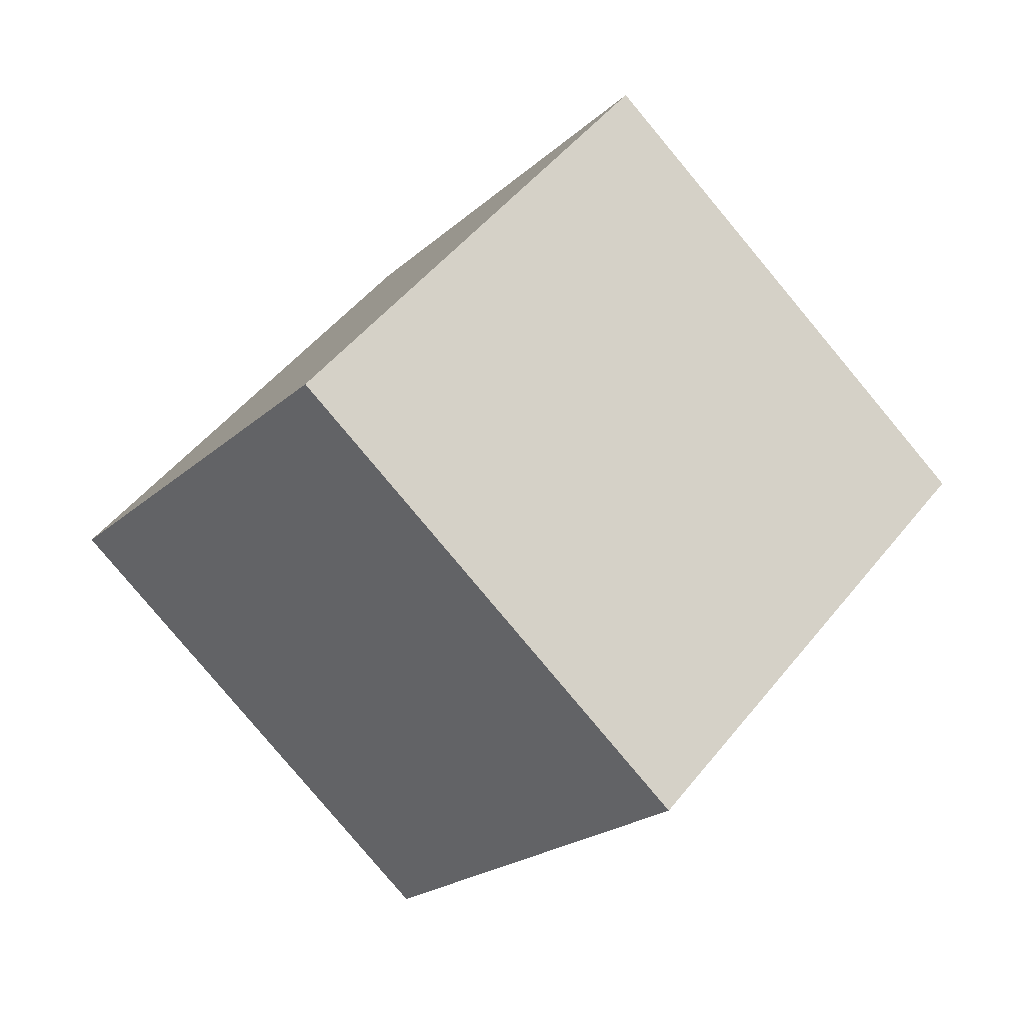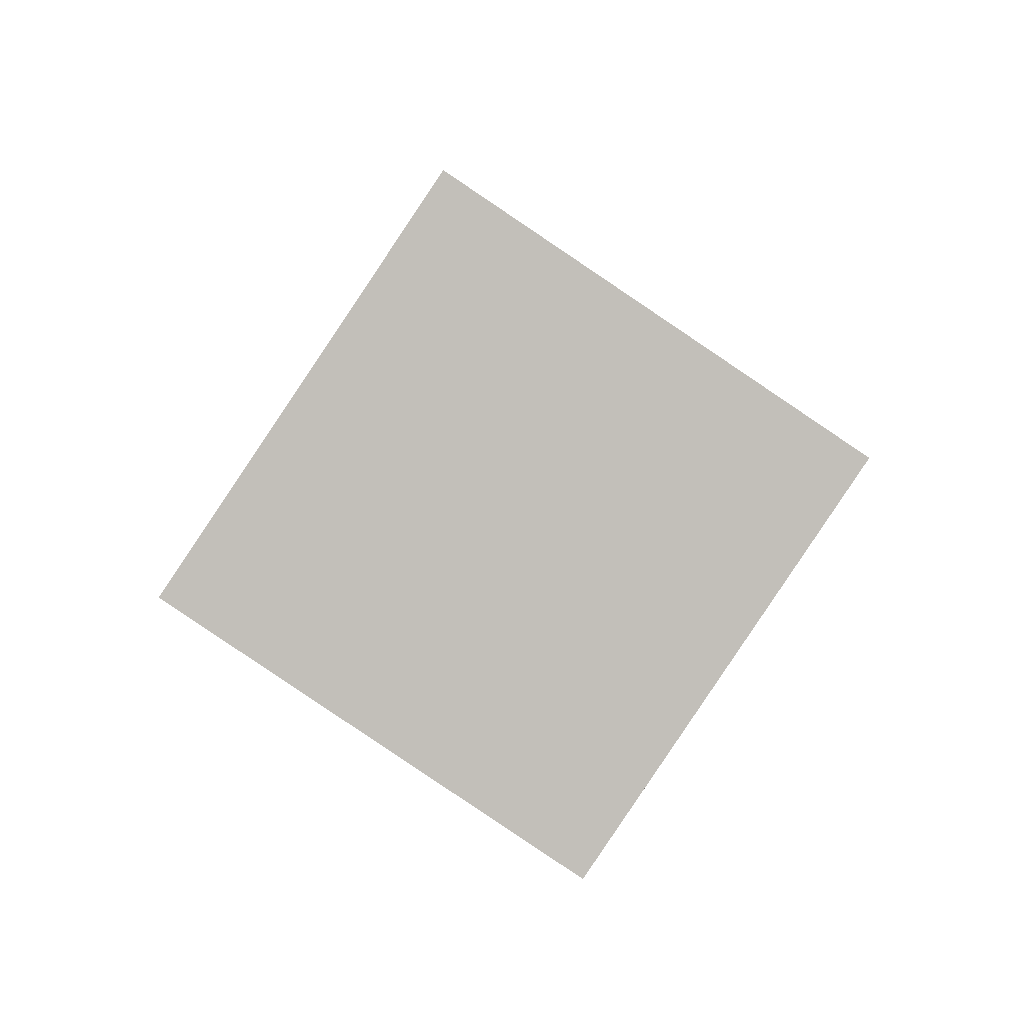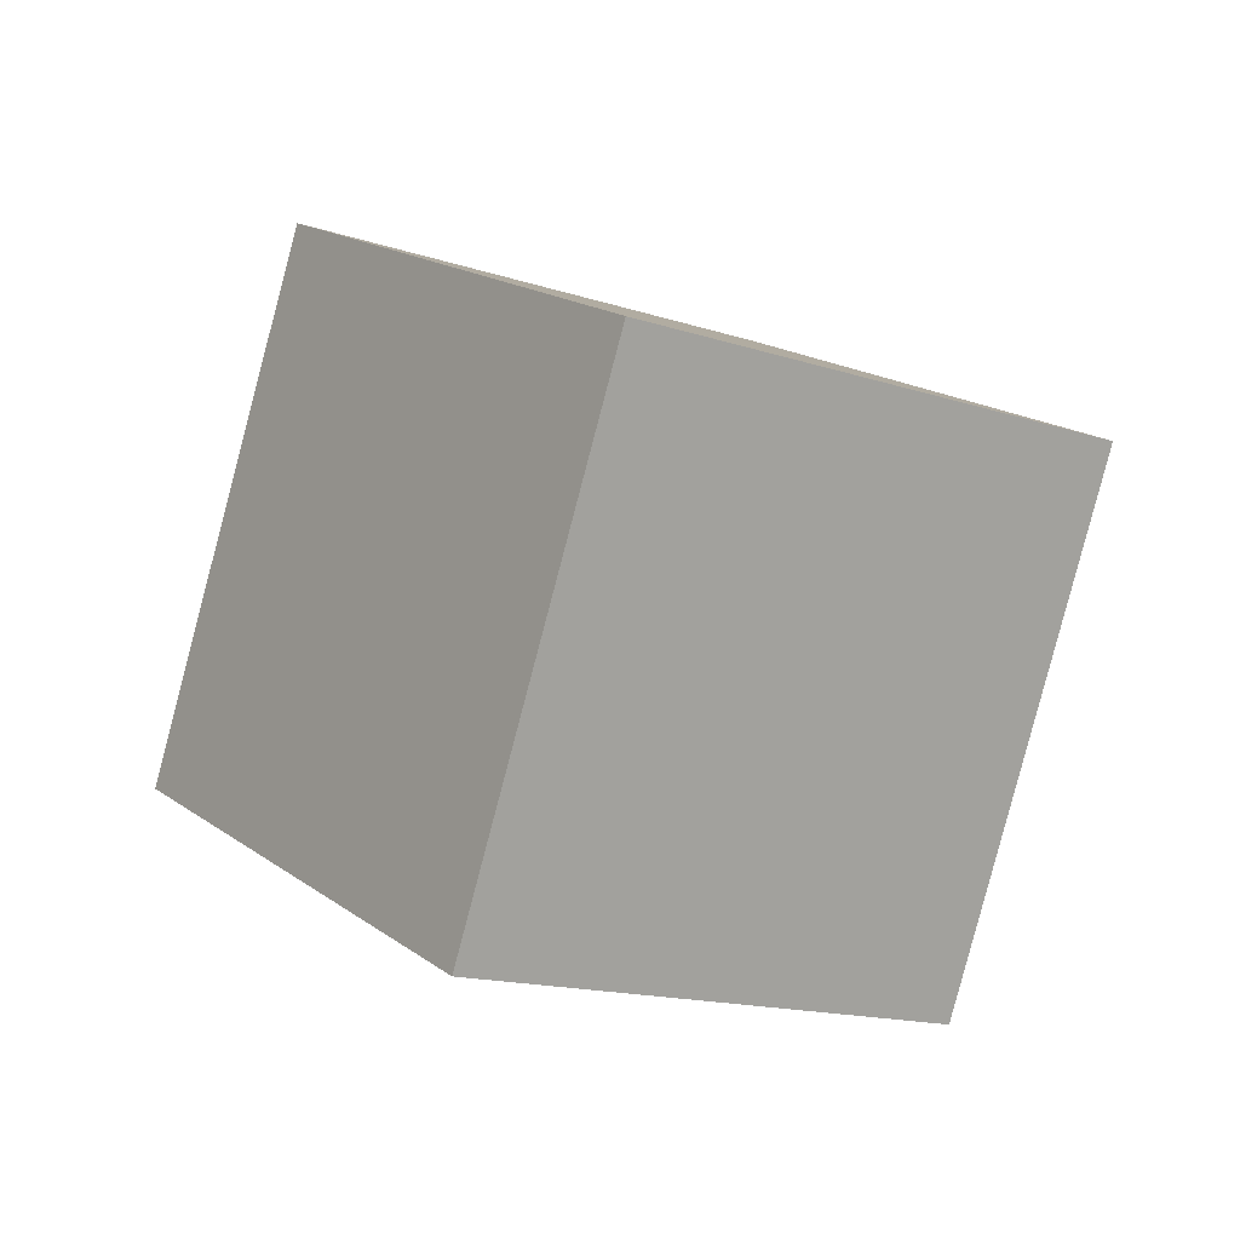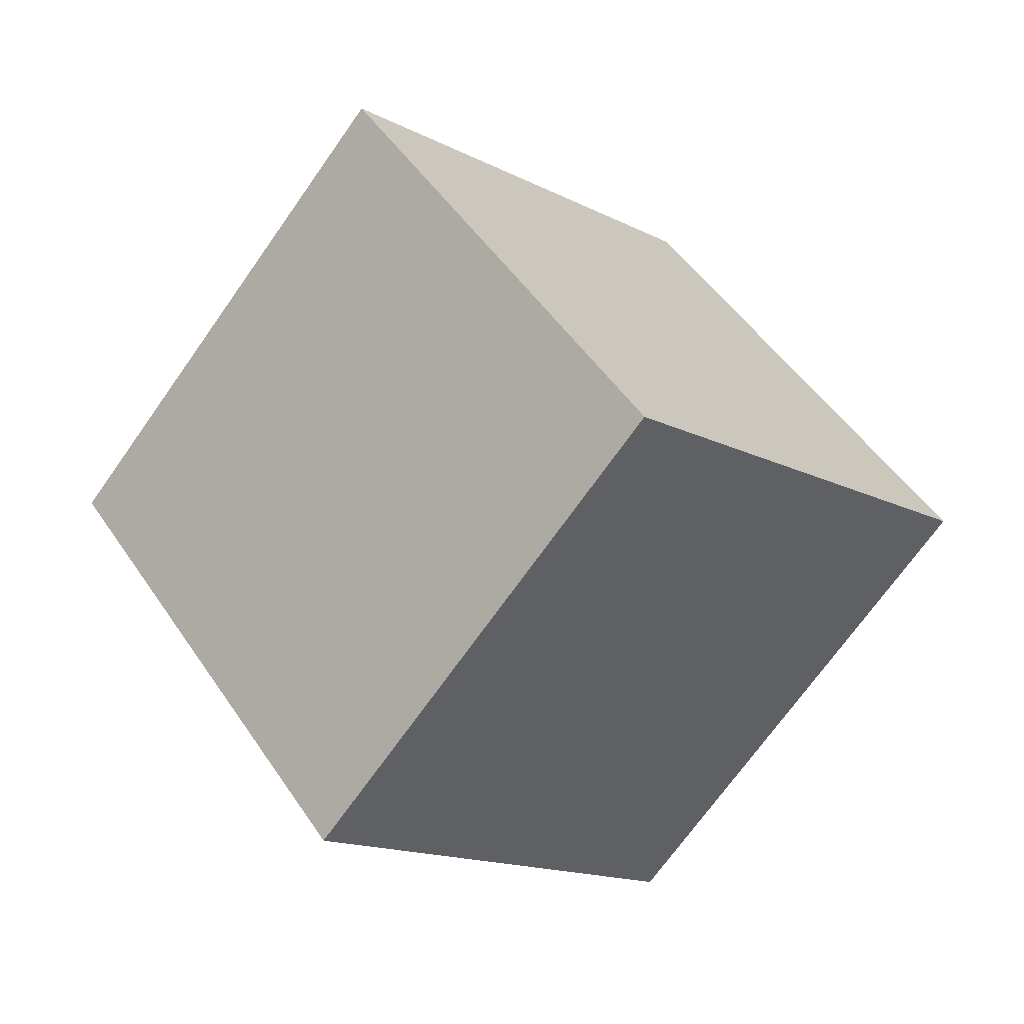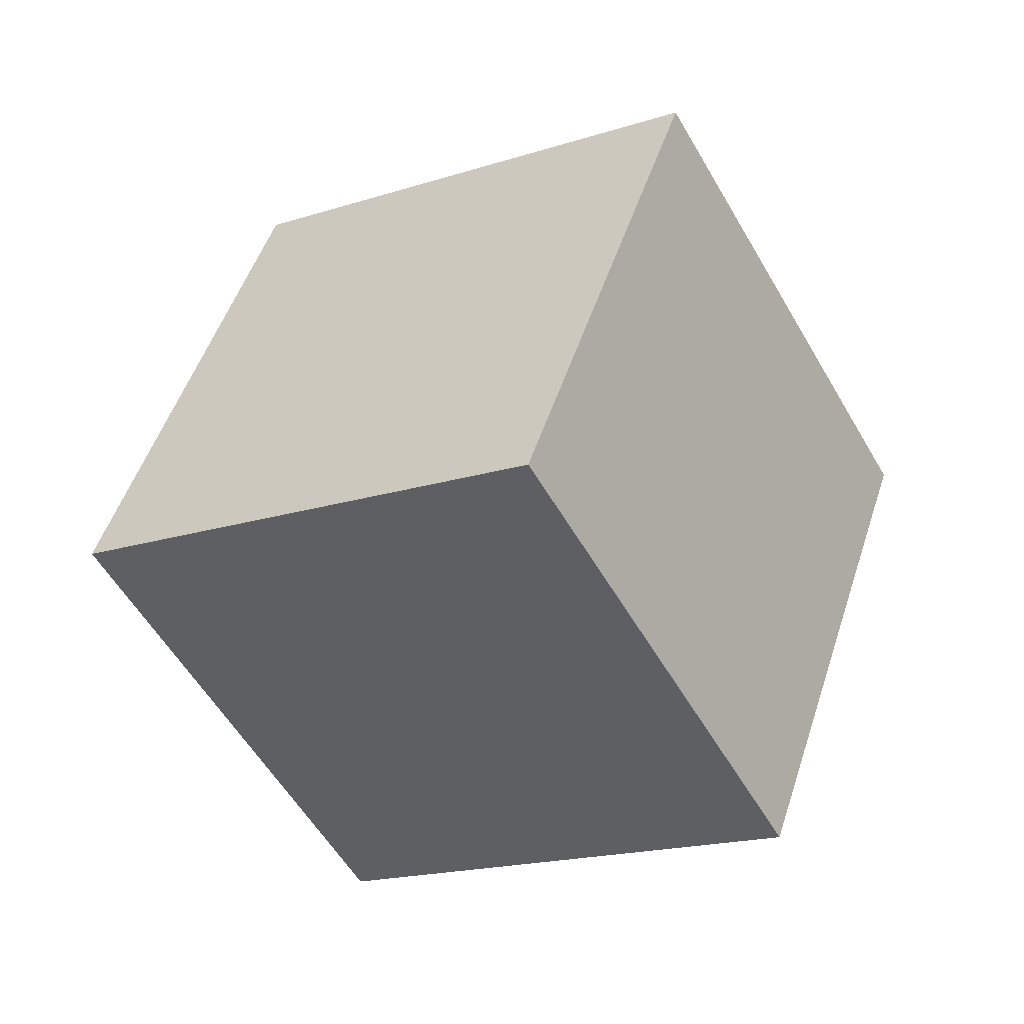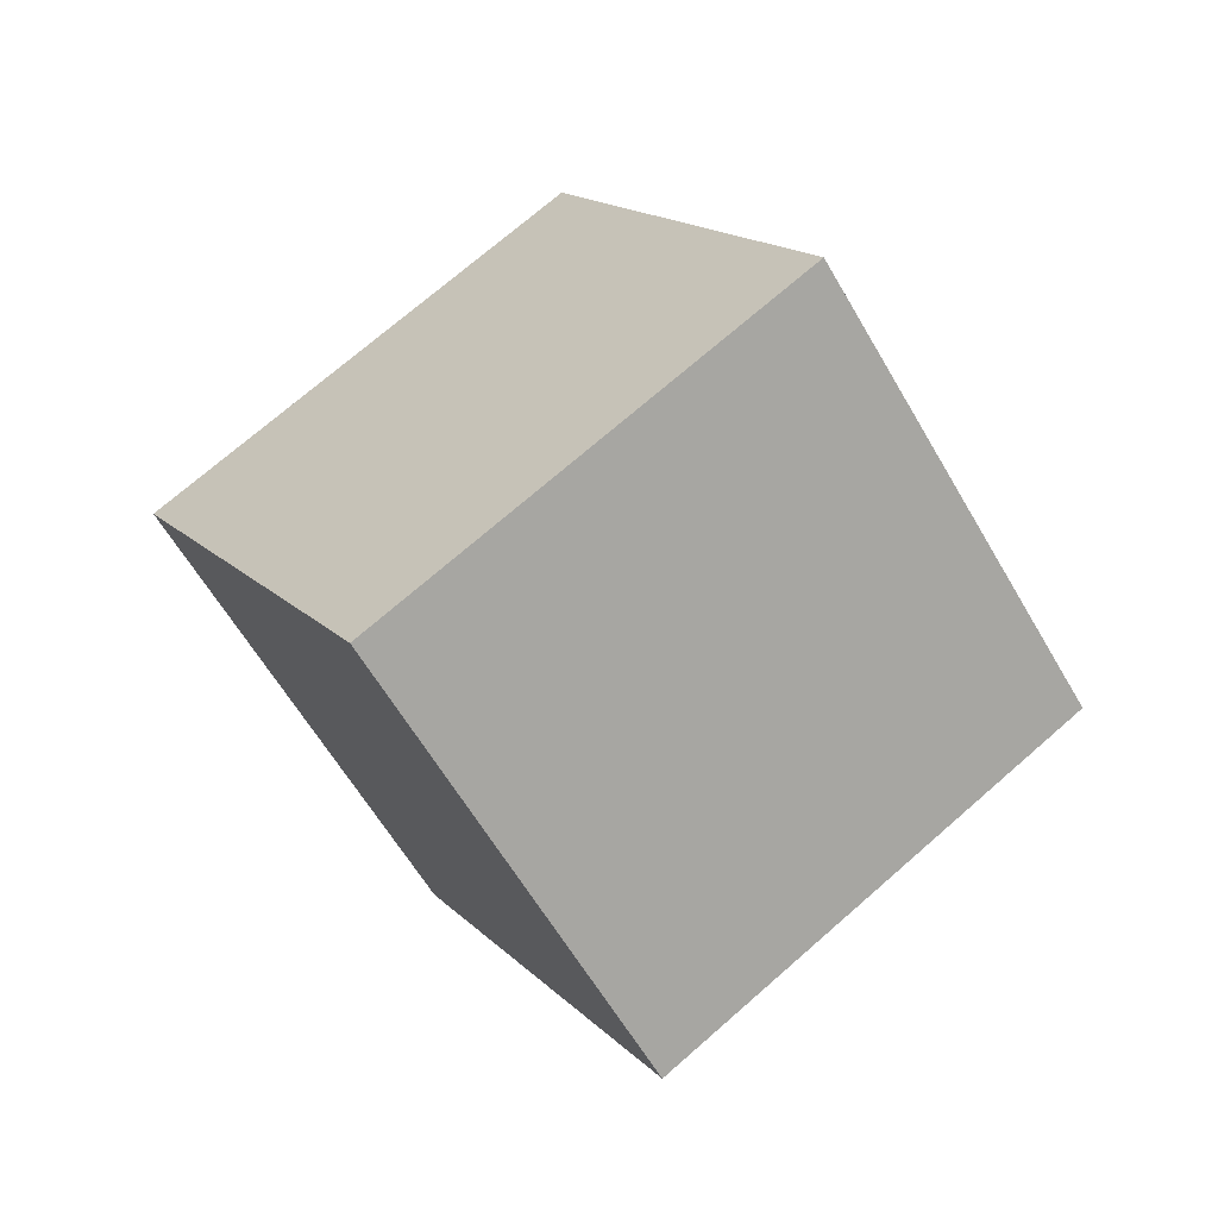
<metadata>
{"format":"obj","ext":"obj","renderer":"f3d","projection":"perspective","resolution":1024,"background":"white","views":[{"elev":-5.0,"azim":-95.7,"up":"+Z"},{"elev":-37.5,"azim":169.1,"up":"+Y"},{"elev":-33.7,"azim":169.3,"up":"+Z"},{"elev":60.4,"azim":-96.8,"up":"+Z"},{"elev":5.0,"azim":-122.5,"up":"+Z"},{"elev":-12.9,"azim":-105.8,"up":"+Y"}]}
</metadata>
<code>
v -6.834 -11.01 1.754
v 2.019 -6.843 -0.3132
v -8.192 -4.444 9.173
v 0.6598 -0.2767 7.105
v -11.28 -4.724 -4.625
v -2.43 -0.5567 -6.692
v -12.64 1.842 2.794
v -3.789 6.01 0.7266
f 2 4 1
f 5 2 1
f 1 4 3
f 3 5 1
f 2 8 4
f 6 2 5
f 6 8 2
f 4 8 3
f 7 5 3
f 3 8 7
f 7 6 5
f 8 6 7

</code>
